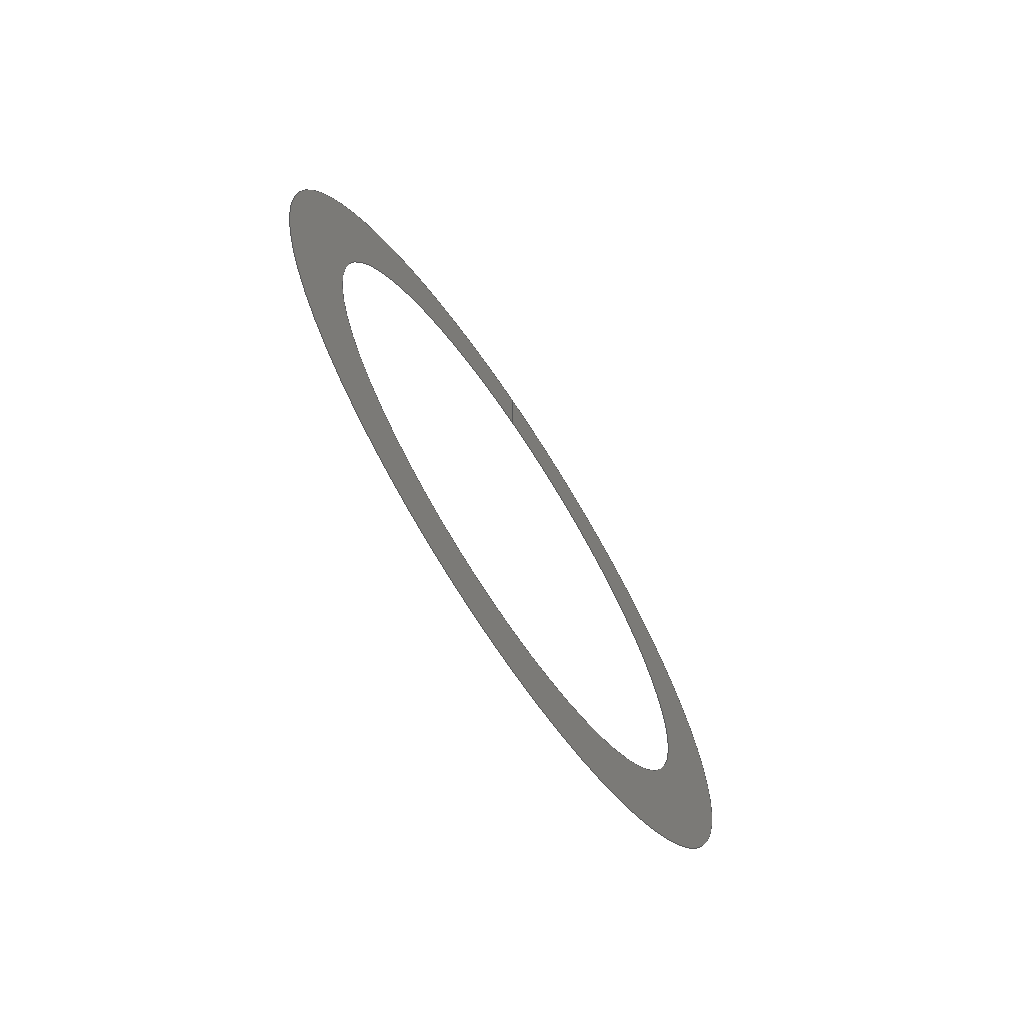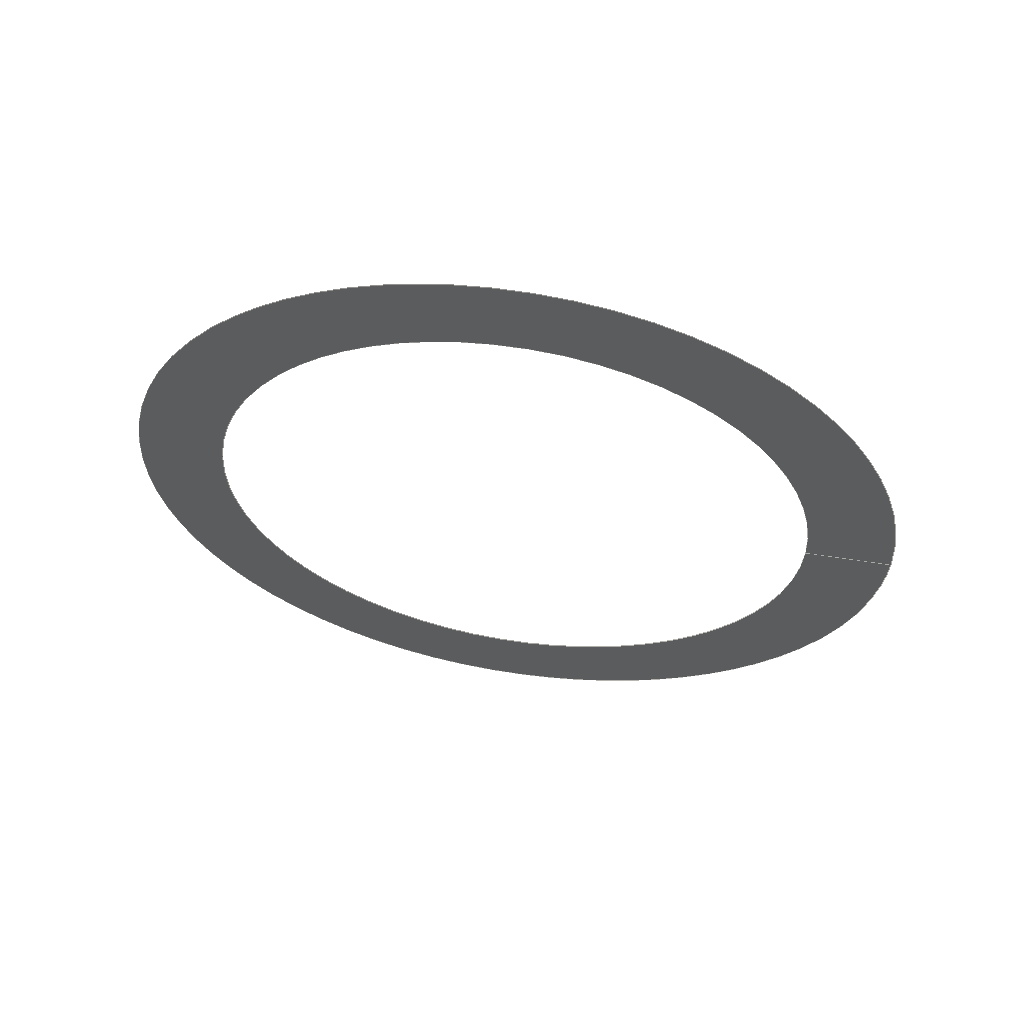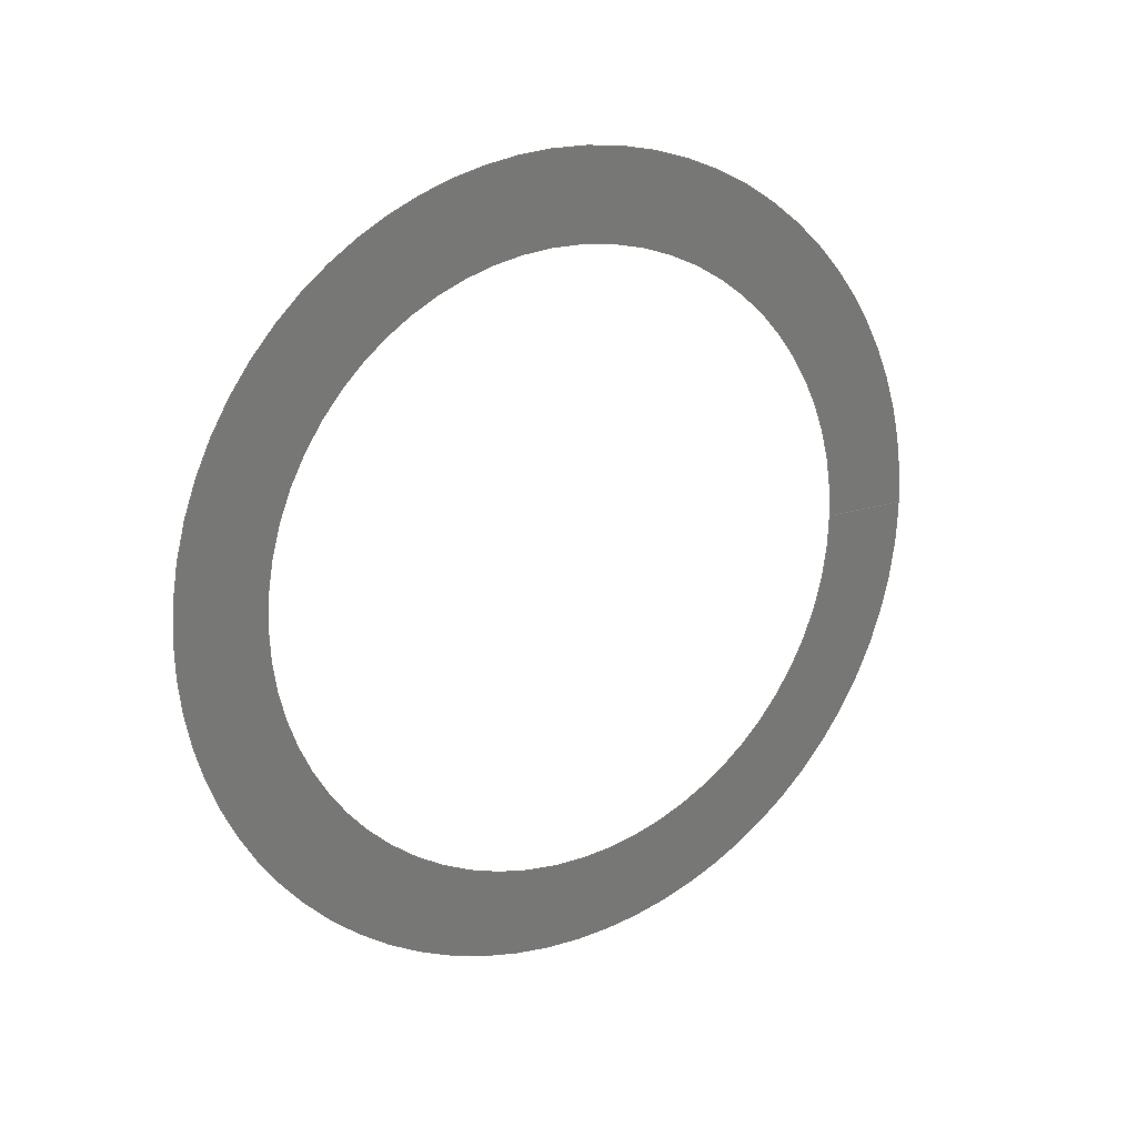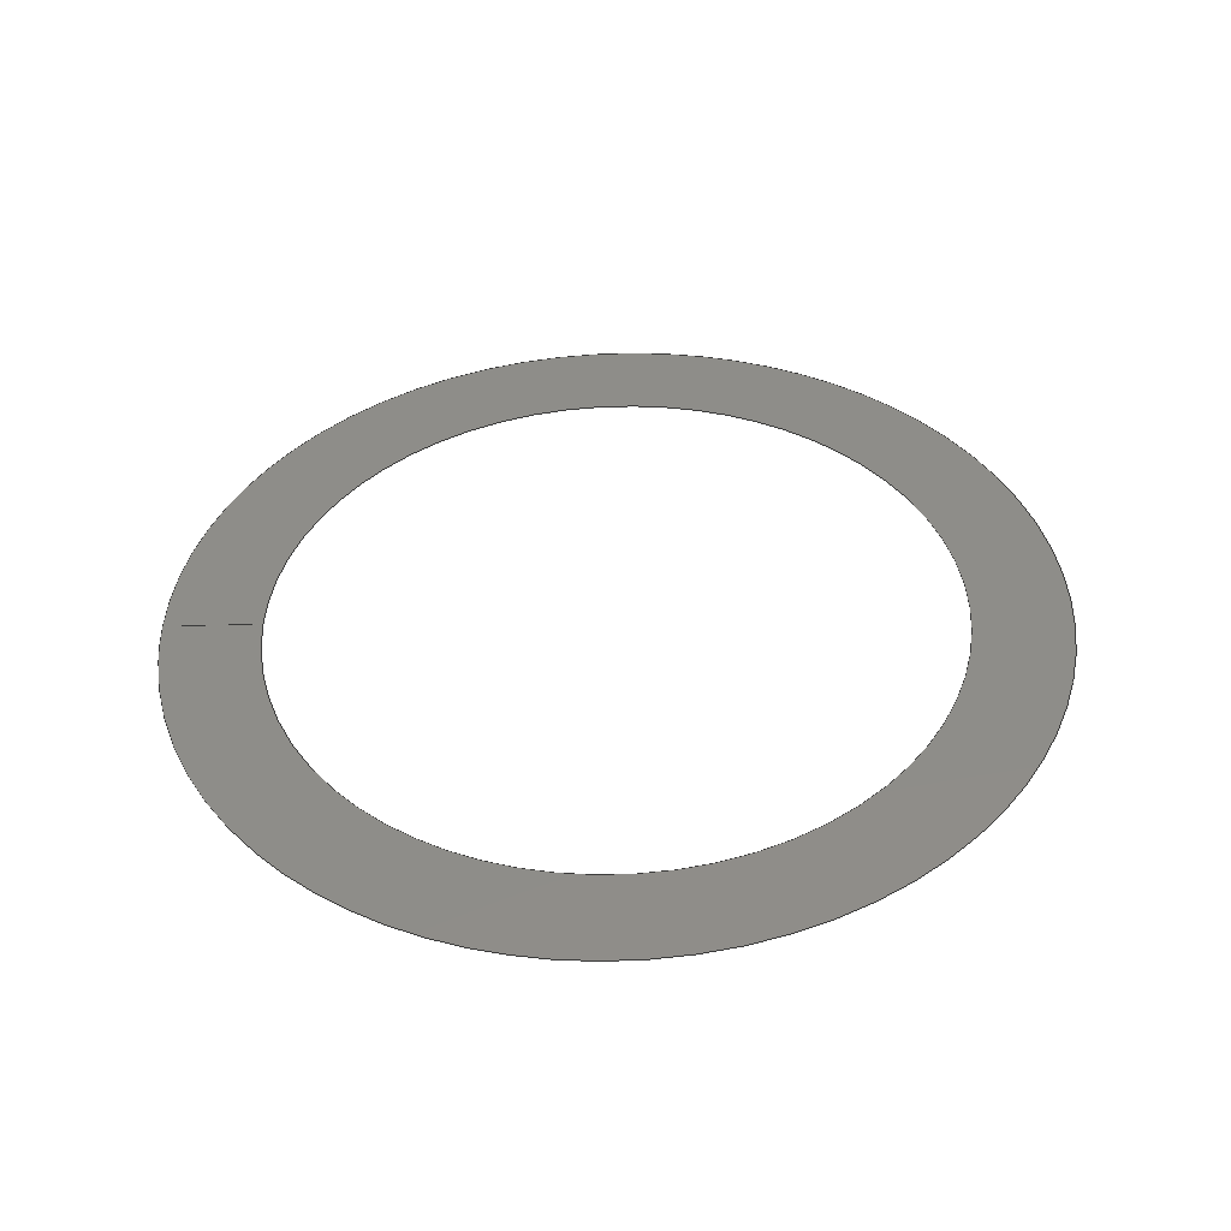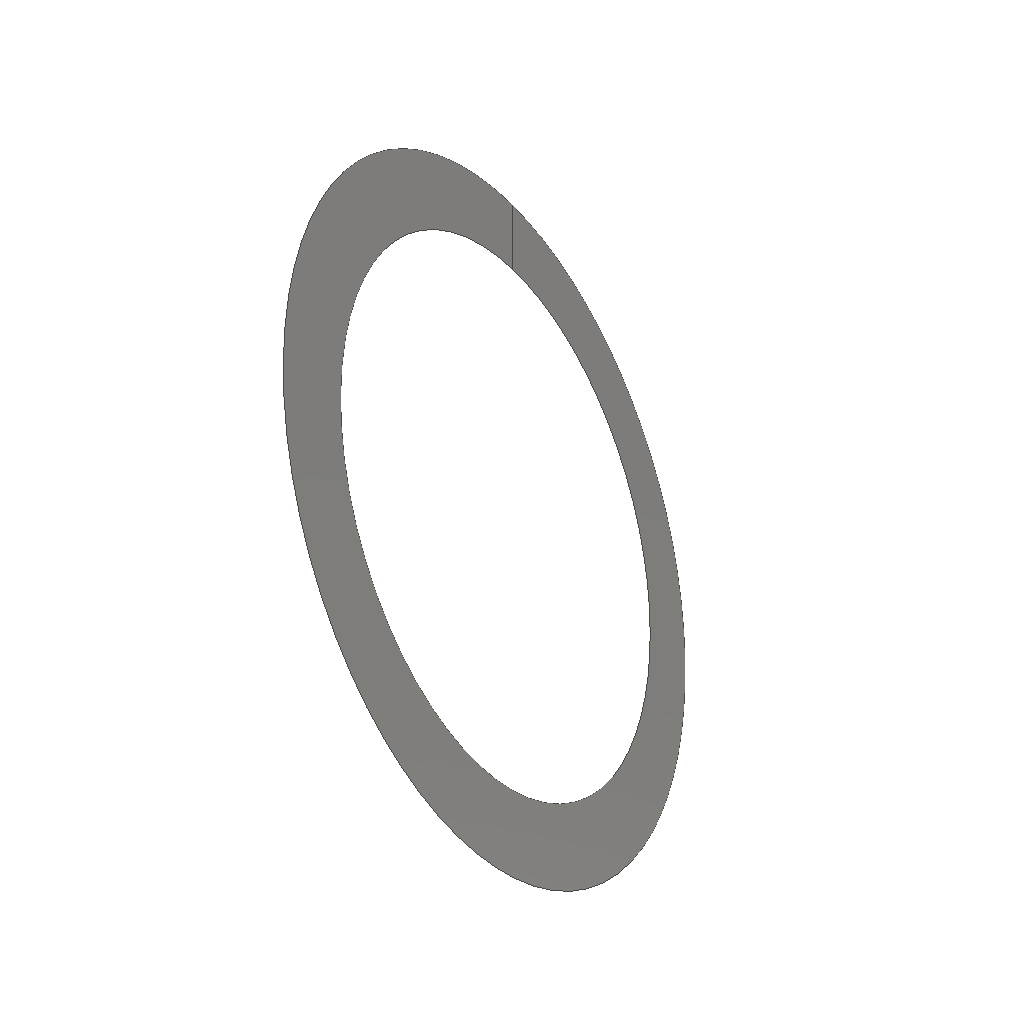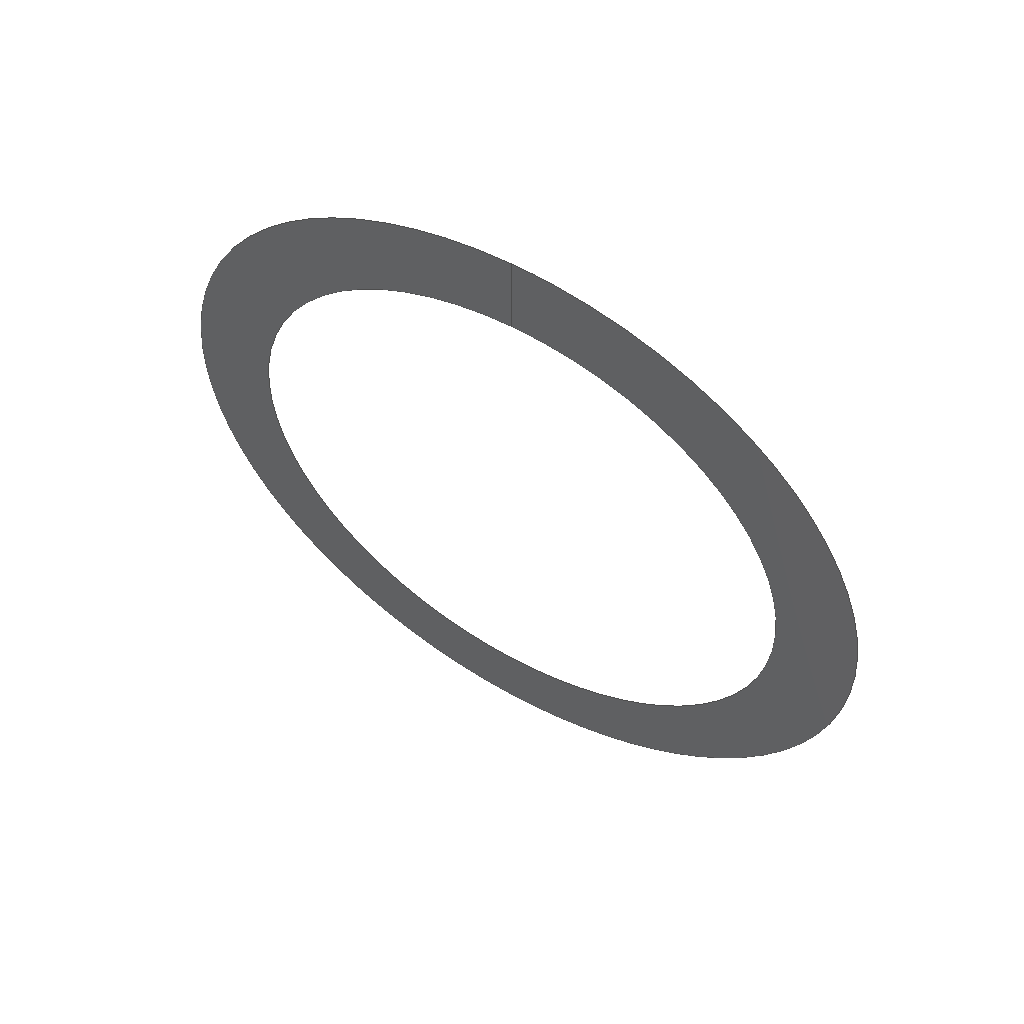
<metadata>
{"format":"iges","ext":"igs","renderer":"f3d","projection":"perspective","resolution":1024,"background":"white","views":[{"elev":-69.7,"azim":-146.7,"up":"+Y"},{"elev":60.5,"azim":99.1,"up":"+Z"},{"elev":19.5,"azim":58.8,"up":"+Z"},{"elev":-49.1,"azim":-88.1,"up":"+Z"},{"elev":-28.0,"azim":-148.7,"up":"+Y"},{"elev":56.2,"azim":121.1,"up":"+Y"}]}
</metadata>
<code>

IGES obtained from Nurbs toolbox.
See <http://octave.sourceforge.net/nurbs/>.

1H,,1H;,13HNurbs toolbox,14Hv6_opt_236igs,12HOctave Nurbs,8Hnrb2iges,
32,75,6,75,15,17HNurbs from Octave,1,6,1HM,1000,1,10H20200.29,
1e-06,1e+04,12HJacopo Corno,19HGSCE - TU Darmstadt,3,0;
     128       1       0       0       0       0       0       0       0
     128       0       0      15       0                               0
128,8,1,2,1,0,0,0,0,0,0,0,0,0.25,             1
0.25,0.5,0.5,0.75,0.75,1,1,        1
1,0,0,1,1,1,0.7071,        1
1,0.7071,1,0.7071,1,0.7071,1,        1
1,0.7071,1,0.7071,1,0.7071,1,        1
0.7071,1,0.2225,0.035,0,0.2225,0.035,        1
0.035,0.2225,0,0.035,0.2225,-0.035,0.035,       1
0.2225,-0.035,0,0.2225,-0.035,-0.035,              1
0.2225,-0,-0.035,0.2225,0.035,-0.035,              1
0.2225,0.035,-0,0.2225,0.045,0,0.2225,       1
0.045,0.045,0.2225,0,0.045,0.2225,-0.045,       1
0.045,0.2225,-0.045,0,0.2225,-0.045,               1
-0.045,0.2225,-0,-0.045,0.2225,0.045,              1
-0.045,0.2225,0.045,-0,0,1,               1
0,1,0,0;                                                 1
      4S      3G      2D     15P
</code>
